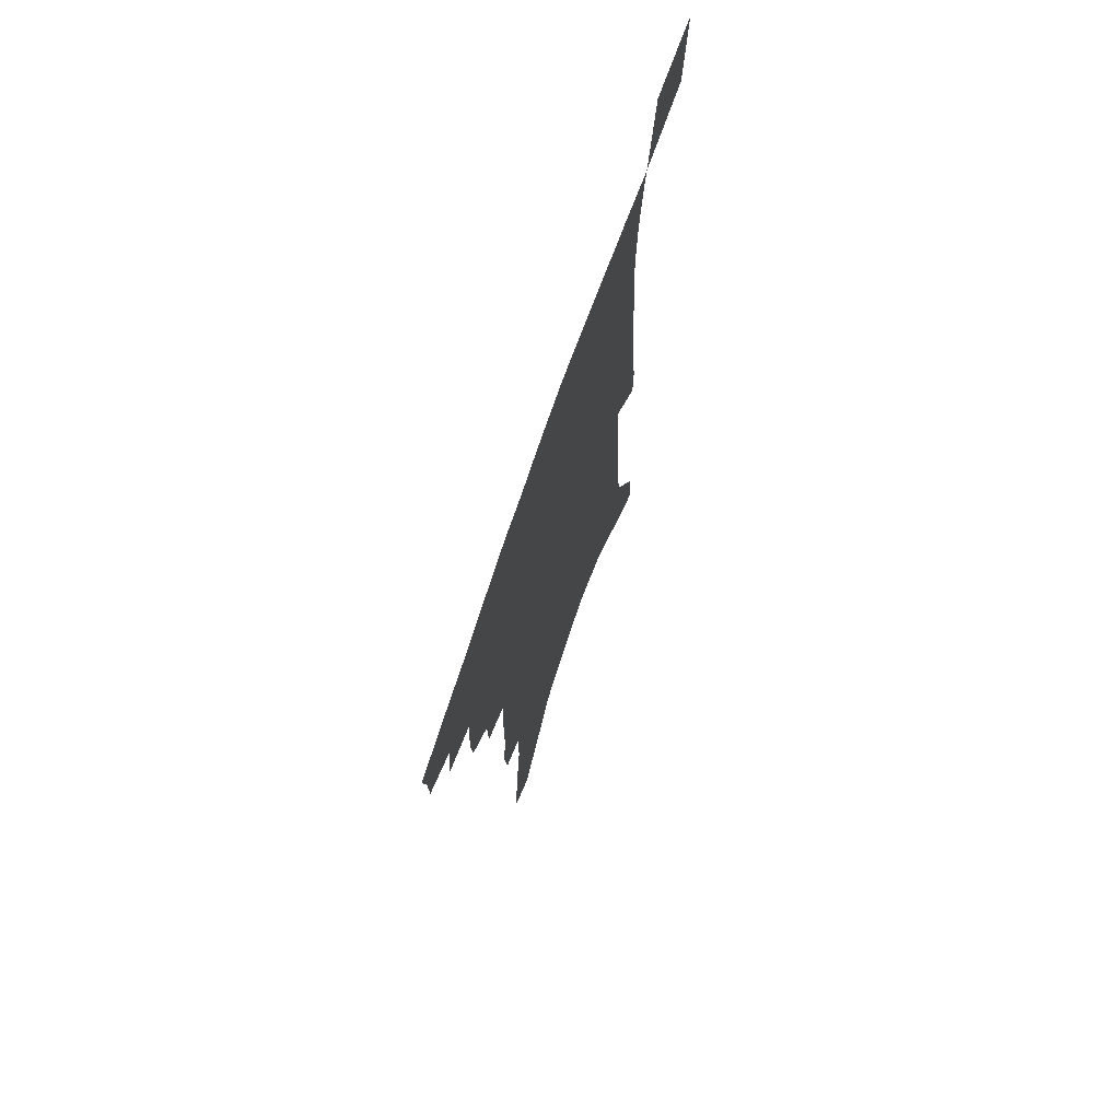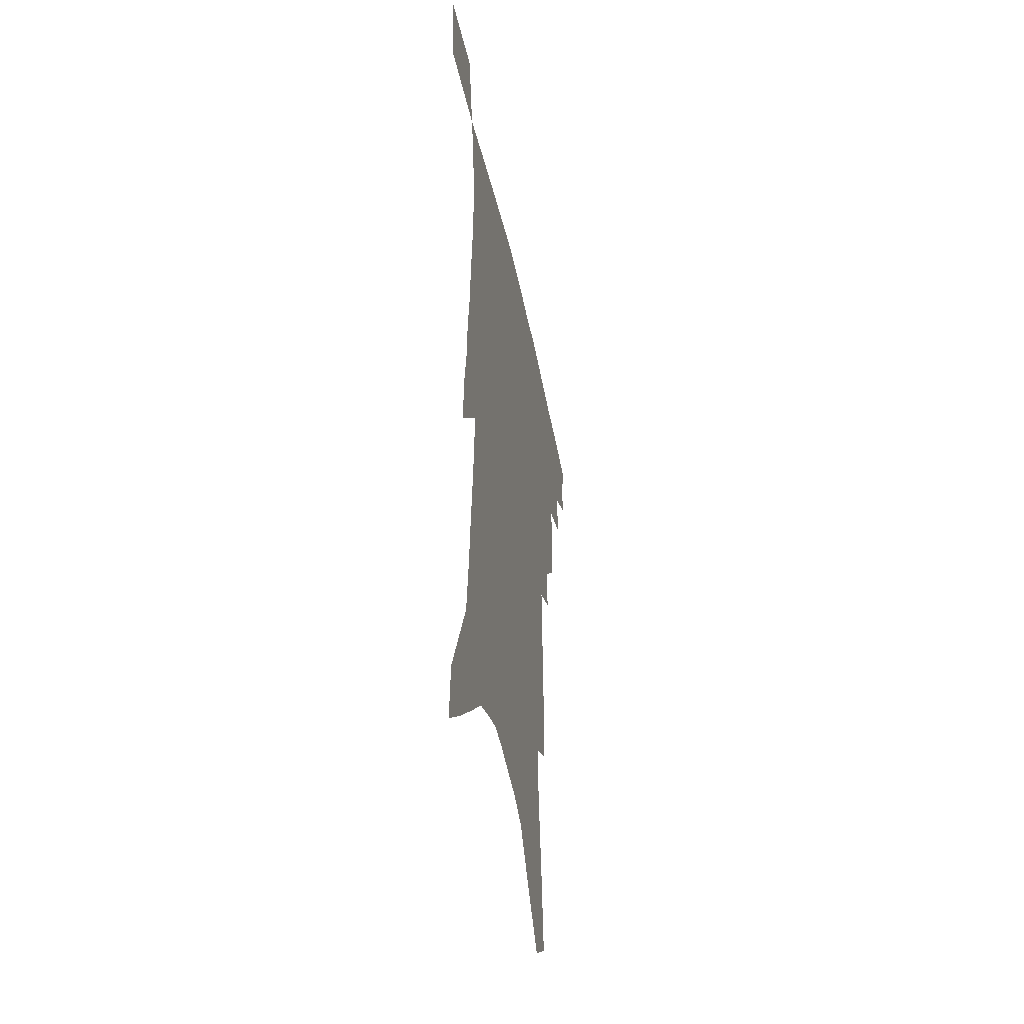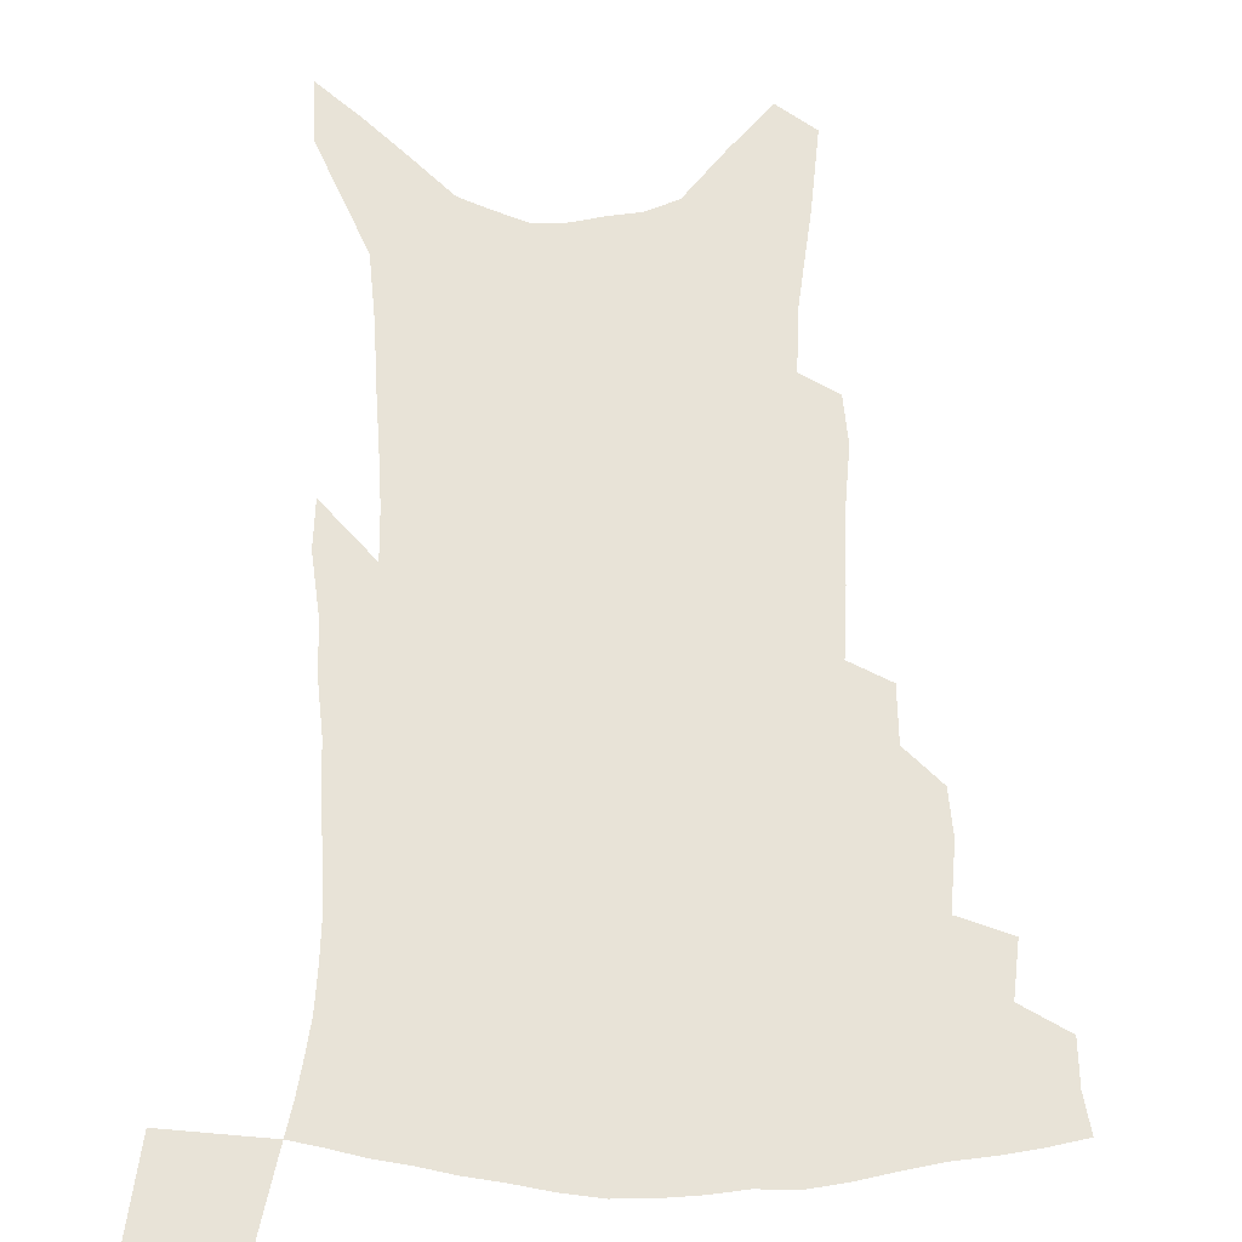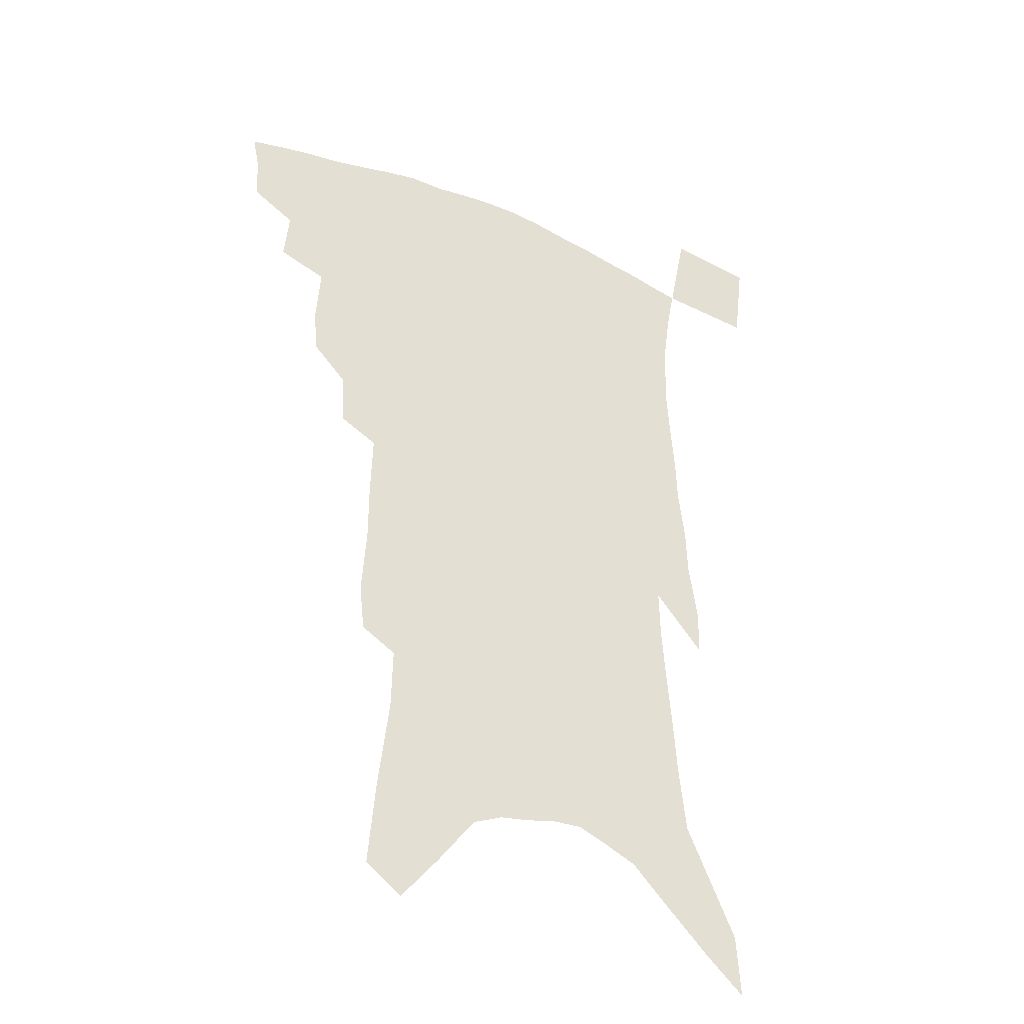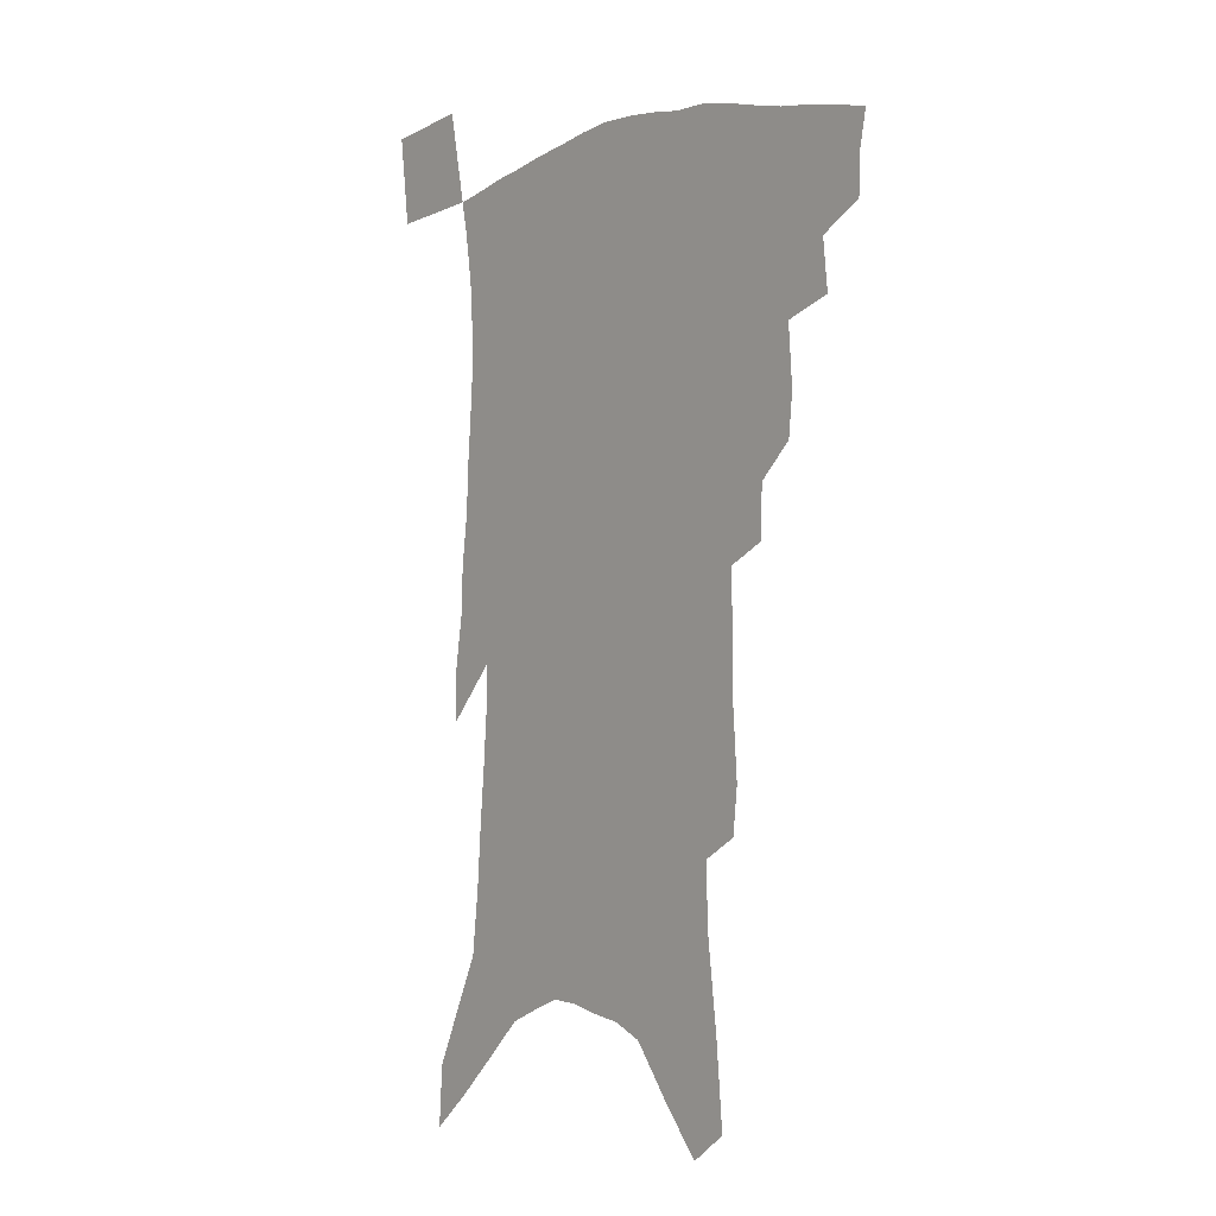
<metadata>
{"format":"obj","ext":"obj","renderer":"f3d","projection":"perspective","resolution":1024,"background":"white","views":[{"elev":71.8,"azim":-71.0,"up":"+Y"},{"elev":-45.1,"azim":101.6,"up":"+Y"},{"elev":62.4,"azim":-179.1,"up":"+Z"},{"elev":-36.2,"azim":-29.4,"up":"+Y"},{"elev":-2.6,"azim":-129.1,"up":"+Y"}]}
</metadata>
<code>
v 461.6 389.7 0
v 461 404.7 0
v 458.5 417.4 0
v 475.4 362.4 0
v 477.4 380.8 0
v 475.4 394.1 0
v 473.4 407.1 0
v 470.7 420.3 0
v 493 318.7 0
v 491.4 334.3 0
v 493 356.3 0
v 491.9 371.1 0
v 490.7 384.8 0
v 488.2 397.1 0
v 485.7 409.7 0
v 483.1 422.6 0
v 506.1 287.6 0
v 505.5 306.7 0
v 505.8 326.8 0
v 505.5 343.9 0
v 506.1 362 0
v 504.7 375.2 0
v 502.9 387.4 0
v 500.8 399.5 0
v 498.5 411.9 0
v 496.3 424.5 0
v 519.4 194.1 0
v 517.6 211 0
v 519.3 236.1 0
v 519.4 257 0
v 520.1 280.6 0
v 519 298.6 0
v 520.7 321.8 0
v 519.8 336.6 0
v 518.4 350.2 0
v 517.9 364.8 0
v 516.6 377.5 0
v 514.9 389.6 0
v 512.8 401.7 0
v 510.8 414.1 0
v 508.6 427.2 0
v 524.9 99.47 0
v 527.6 130.2 0
v 531.8 164.3 0
v 532.3 186.6 0
v 533.4 211.9 0
v 532.5 230.7 0
v 532.7 251.7 0
v 532.5 271.8 0
v 531.9 289.7 0
v 531 306.1 0
v 531.9 326.2 0
v 531 339.9 0
v 530.6 354.6 0
v 529.4 366.9 0
v 528.5 379.6 0
v 526.7 391.5 0
v 525.1 403.6 0
v 523.2 415.8 0
v 520.8 430.2 0
v 538.4 89.56 0
v 540.6 120.6 0
v 542.9 150.5 0
v 544.2 176.3 0
v 544.4 198.4 0
v 545.8 225.8 0
v 545.1 244.1 0
v 544.1 260.7 0
v 543 276.4 0
v 542.7 295 0
v 543.1 314 0
v 542.7 329.2 0
v 542.3 343.4 0
v 542.1 357.3 0
v 541.3 369.4 0
v 540.7 381.6 0
v 539 393.2 0
v 537.4 405.4 0
v 535.4 418.5 0
v 533.2 432.5 0
v 552.7 106.9 0
v 555 139.1 0
v 556.8 168.3 0
v 556.2 187.3 0
v 555.7 207 0
v 556.6 233.7 0
v 555.8 250.9 0
v 555.5 269.5 0
v 554.1 283.3 0
v 553.8 300.6 0
v 554 318.1 0
v 553.7 332.5 0
v 553.6 346.6 0
v 553.2 359.2 0
v 552.9 371.5 0
v 552 382.8 0
v 551 394.4 0
v 550.3 406.3 0
v 548.6 418.8 0
v 546.6 432.5 0
v 566.8 125.6 0
v 567.7 153.2 0
v 567.3 172.9 0
v 566.8 192.6 0
v 567 217 0
v 566.5 235.3 0
v 566 255.1 0
v 565.4 271.8 0
v 564.8 288.1 0
v 564.6 305.3 0
v 564.6 321.3 0
v 564.1 333.3 0
v 564.4 348.3 0
v 564.4 361.2 0
v 564.1 372.6 0
v 563.2 383.7 0
v 563 395.4 0
v 562.3 407.1 0
v 560.9 419.6 0
v 558.8 434.3 0
v 578.1 130.5 0
v 578.5 158.3 0
v 578.1 179.9 0
v 577 195.3 0
v 577.1 219.5 0
v 576.5 238 0
v 576 255.3 0
v 575.4 272.7 0
v 574.8 287.7 0
v 574.7 304.7 0
v 574.7 321.9 0
v 575.1 337.2 0
v 574.8 348.9 0
v 574.9 361.5 0
v 575.2 373.5 0
v 574.9 384.5 0
v 575.1 396 0
v 574.6 407.4 0
v 572.9 420.9 0
v 571.1 435.4 0
v 589.2 132.2 0
v 589 160.1 0
v 588.4 181.4 0
v 587.9 204.4 0
v 587.3 222.2 0
v 586.7 243.2 0
v 586.1 258.5 0
v 585.8 277.7 0
v 585.5 292.6 0
v 585.1 307.8 0
v 585.1 324.2 0
v 585.2 338.1 0
v 585.4 350.5 0
v 585.8 363.4 0
v 585.9 373.6 0
v 586.7 385.5 0
v 586.5 396.4 0
v 586.2 407.5 0
v 584.8 421.3 0
v 583.4 435.7 0
v 600.2 134.6 0
v 599.6 159.4 0
v 598.8 181.4 0
v 598.4 200.7 0
v 597.5 220.4 0
v 596.8 240.7 0
v 596.1 259.9 0
v 596 274.7 0
v 595.4 294.5 0
v 595.2 308.3 0
v 595.1 324 0
v 595.3 336.1 0
v 595.7 350.7 0
v 596.1 362.3 0
v 597 374.9 0
v 597.5 385.8 0
v 597.8 396.6 0
v 597.5 408.4 0
v 596.9 421 0
v 596.3 434.2 0
v 611.2 135.2 0
v 610.7 155 0
v 609.4 179.5 0
v 608.6 200 0
v 607.5 221 0
v 606.8 241.3 0
v 606.4 257.4 0
v 605.8 275.2 0
v 605.7 291.2 0
v 605.3 307.4 0
v 605.2 322.5 0
v 605.4 338.5 0
v 605.8 350.1 0
v 606.4 361.5 0
v 607.2 374.4 0
v 608 385.5 0
v 608.9 396.1 0
v 609.9 407.2 0
v 609.9 418.9 0
v 609.5 431.9 0
v 622.8 130.8 0
v 621.7 153.1 0
v 621.1 172 0
v 619.5 195.7 0
v 617.5 221.7 0
v 616.7 240.5 0
v 616.6 255.9 0
v 615.6 274.9 0
v 616.3 287.4 0
v 615.7 304.1 0
v 615.6 318.9 0
v 615.1 337.4 0
v 615.7 350.2 0
v 616.6 361 0
v 617.5 372.9 0
v 618.5 384.1 0
v 619.7 395.2 0
v 621.3 406.2 0
v 621.7 417.5 0
v 621.7 430.1 0
v 634.5 125.6 0
v 633.6 146.8 0
v 631.5 172 0
v 630.7 191.3 0
v 628.9 214.1 0
v 627.8 234.2 0
v 627.9 249.5 0
v 626.6 269.2 0
v 626.3 285.8 0
v 625.9 301.8 0
v 625.7 317.2 0
v 626.2 331.4 0
v 625.8 347.3 0
v 626.9 358.8 0
v 627.8 371.1 0
v 628.9 383.8 0
v 630.3 394 0
v 631.8 405.1 0
v 633.1 415.7 0
v 633.9 427.6 0
v 649.5 111.1 0
v 646.9 136.8 0
v 644.4 162 0
v 642.9 183.1 0
v 640.1 208.4 0
v 639.5 226.6 0
v 638.9 244.3 0
v 637.8 263.3 0
v 637 281.1 0
v 637.3 295.9 0
v 636.1 313.6 0
v 636.8 327.1 0
v 636.4 343 0
v 637.2 356 0
v 638.2 368.2 0
v 639 381.5 0
v 640.6 392.8 0
v 642.2 403.6 0
v 643.8 414.2 0
v 645 425.9 0
v 664.7 96.56 0
v 661.8 123 0
v 659.5 147 0
v 656.7 171.3 0
v 655.1 192.9 0
v 653.2 214.1 0
v 651.8 234.1 0
v 651.3 251.7 0
v 651.1 269 0
v 649.7 287.5 0
v 648.5 305.2 0
v 648.1 320.9 0
v 649.6 333.9 0
v 648 351.7 0
v 648.4 365.9 0
v 648.8 379.9 0
v 651 390.5 0
v 652.5 402 0
v 654.3 412.6 0
v 656.3 423.3 0
v 680 83.3 0
v 678.4 106.1 0
v 670.2 231 0
v 670.5 248 0
v 667.1 270.4 0
v 666.4 287.5 0
v 664 307 0
v 663.3 323.3 0
v 661.9 341 0
v 660.7 358.2 0
v 660.9 372.9 0
v 661.5 387.3 0
v 663.1 399.2 0
v 664.9 410.5 0
v 667.1 421.2 0
v 673.8 455.4 0
v 702.5 418.6 0
v 706.6 451.7 0
f 5 6 1
f 1 6 2
f 6 7 2
f 2 7 3
f 7 8 3
f 11 12 4
f 4 12 5
f 12 13 5
f 5 13 6
f 13 14 6
f 6 14 7
f 14 15 7
f 7 15 8
f 15 16 8
f 18 19 9
f 9 19 10
f 19 20 10
f 10 20 11
f 20 21 11
f 11 21 12
f 21 22 12
f 12 22 13
f 22 23 13
f 13 23 14
f 23 24 14
f 14 24 15
f 24 25 15
f 15 25 16
f 25 26 16
f 31 32 17
f 17 32 18
f 32 33 18
f 18 33 19
f 33 34 19
f 19 34 20
f 34 35 20
f 20 35 21
f 35 36 21
f 21 36 22
f 36 37 22
f 22 37 23
f 37 38 23
f 23 38 24
f 38 39 24
f 24 39 25
f 39 40 25
f 25 40 26
f 40 41 26
f 45 46 27
f 27 46 28
f 46 47 28
f 28 47 29
f 47 48 29
f 29 48 30
f 48 49 30
f 30 49 31
f 49 50 31
f 31 50 32
f 50 51 32
f 32 51 33
f 51 52 33
f 33 52 34
f 52 53 34
f 34 53 35
f 53 54 35
f 35 54 36
f 54 55 36
f 36 55 37
f 55 56 37
f 37 56 38
f 56 57 38
f 38 57 39
f 57 58 39
f 39 58 40
f 58 59 40
f 40 59 41
f 59 60 41
f 61 62 42
f 42 62 43
f 62 63 43
f 43 63 44
f 63 64 44
f 44 64 45
f 64 65 45
f 45 65 46
f 65 66 46
f 46 66 47
f 66 67 47
f 47 67 48
f 67 68 48
f 48 68 49
f 68 69 49
f 49 69 50
f 69 70 50
f 50 70 51
f 70 71 51
f 51 71 52
f 71 72 52
f 52 72 53
f 72 73 53
f 53 73 54
f 73 74 54
f 54 74 55
f 74 75 55
f 55 75 56
f 75 76 56
f 56 76 57
f 76 77 57
f 57 77 58
f 77 78 58
f 58 78 59
f 78 79 59
f 59 79 60
f 79 80 60
f 61 81 62
f 81 82 62
f 62 82 63
f 82 83 63
f 63 83 64
f 83 84 64
f 64 84 65
f 84 85 65
f 65 85 66
f 85 86 66
f 66 86 67
f 86 87 67
f 67 87 68
f 87 88 68
f 68 88 69
f 88 89 69
f 69 89 70
f 89 90 70
f 70 90 71
f 90 91 71
f 71 91 72
f 91 92 72
f 72 92 73
f 92 93 73
f 73 93 74
f 93 94 74
f 74 94 75
f 94 95 75
f 75 95 76
f 95 96 76
f 76 96 77
f 96 97 77
f 77 97 78
f 97 98 78
f 78 98 79
f 98 99 79
f 79 99 80
f 99 100 80
f 81 101 82
f 101 102 82
f 82 102 83
f 102 103 83
f 83 103 84
f 103 104 84
f 84 104 85
f 104 105 85
f 85 105 86
f 105 106 86
f 86 106 87
f 106 107 87
f 87 107 88
f 107 108 88
f 88 108 89
f 108 109 89
f 89 109 90
f 109 110 90
f 90 110 91
f 110 111 91
f 91 111 92
f 111 112 92
f 92 112 93
f 112 113 93
f 93 113 94
f 113 114 94
f 94 114 95
f 114 115 95
f 95 115 96
f 115 116 96
f 96 116 97
f 116 117 97
f 97 117 98
f 117 118 98
f 98 118 99
f 118 119 99
f 99 119 100
f 119 120 100
f 101 121 102
f 121 122 102
f 102 122 103
f 122 123 103
f 103 123 104
f 123 124 104
f 104 124 105
f 124 125 105
f 105 125 106
f 125 126 106
f 106 126 107
f 126 127 107
f 107 127 108
f 127 128 108
f 108 128 109
f 128 129 109
f 109 129 110
f 129 130 110
f 110 130 111
f 130 131 111
f 111 131 112
f 131 132 112
f 112 132 113
f 132 133 113
f 113 133 114
f 133 134 114
f 114 134 115
f 134 135 115
f 115 135 116
f 135 136 116
f 116 136 117
f 136 137 117
f 117 137 118
f 137 138 118
f 118 138 119
f 138 139 119
f 119 139 120
f 139 140 120
f 121 141 122
f 141 142 122
f 122 142 123
f 142 143 123
f 123 143 124
f 143 144 124
f 124 144 125
f 144 145 125
f 125 145 126
f 145 146 126
f 126 146 127
f 146 147 127
f 127 147 128
f 147 148 128
f 128 148 129
f 148 149 129
f 129 149 130
f 149 150 130
f 130 150 131
f 150 151 131
f 131 151 132
f 151 152 132
f 132 152 133
f 152 153 133
f 133 153 134
f 153 154 134
f 134 154 135
f 154 155 135
f 135 155 136
f 155 156 136
f 136 156 137
f 156 157 137
f 137 157 138
f 157 158 138
f 138 158 139
f 158 159 139
f 139 159 140
f 159 160 140
f 141 161 142
f 161 162 142
f 142 162 143
f 162 163 143
f 143 163 144
f 163 164 144
f 144 164 145
f 164 165 145
f 145 165 146
f 165 166 146
f 146 166 147
f 166 167 147
f 147 167 148
f 167 168 148
f 148 168 149
f 168 169 149
f 149 169 150
f 169 170 150
f 150 170 151
f 170 171 151
f 151 171 152
f 171 172 152
f 152 172 153
f 172 173 153
f 153 173 154
f 173 174 154
f 154 174 155
f 174 175 155
f 155 175 156
f 175 176 156
f 156 176 157
f 176 177 157
f 157 177 158
f 177 178 158
f 158 178 159
f 178 179 159
f 159 179 160
f 179 180 160
f 161 181 162
f 181 182 162
f 162 182 163
f 182 183 163
f 163 183 164
f 183 184 164
f 164 184 165
f 184 185 165
f 165 185 166
f 185 186 166
f 166 186 167
f 186 187 167
f 167 187 168
f 187 188 168
f 168 188 169
f 188 189 169
f 169 189 170
f 189 190 170
f 170 190 171
f 190 191 171
f 171 191 172
f 191 192 172
f 172 192 173
f 192 193 173
f 173 193 174
f 193 194 174
f 174 194 175
f 194 195 175
f 175 195 176
f 195 196 176
f 176 196 177
f 196 197 177
f 177 197 178
f 197 198 178
f 178 198 179
f 198 199 179
f 179 199 180
f 199 200 180
f 181 201 182
f 201 202 182
f 182 202 183
f 202 203 183
f 183 203 184
f 203 204 184
f 184 204 185
f 204 205 185
f 185 205 186
f 205 206 186
f 186 206 187
f 206 207 187
f 187 207 188
f 207 208 188
f 188 208 189
f 208 209 189
f 189 209 190
f 209 210 190
f 190 210 191
f 210 211 191
f 191 211 192
f 211 212 192
f 192 212 193
f 212 213 193
f 193 213 194
f 213 214 194
f 194 214 195
f 214 215 195
f 195 215 196
f 215 216 196
f 196 216 197
f 216 217 197
f 197 217 198
f 217 218 198
f 198 218 199
f 218 219 199
f 199 219 200
f 219 220 200
f 201 221 202
f 221 222 202
f 202 222 203
f 222 223 203
f 203 223 204
f 223 224 204
f 204 224 205
f 224 225 205
f 205 225 206
f 225 226 206
f 206 226 207
f 226 227 207
f 207 227 208
f 227 228 208
f 208 228 209
f 228 229 209
f 209 229 210
f 229 230 210
f 210 230 211
f 230 231 211
f 211 231 212
f 231 232 212
f 212 232 213
f 232 233 213
f 213 233 214
f 233 234 214
f 214 234 215
f 234 235 215
f 215 235 216
f 235 236 216
f 216 236 217
f 236 237 217
f 217 237 218
f 237 238 218
f 218 238 219
f 238 239 219
f 219 239 220
f 239 240 220
f 221 241 222
f 241 242 222
f 222 242 223
f 242 243 223
f 223 243 224
f 243 244 224
f 224 244 225
f 244 245 225
f 225 245 226
f 245 246 226
f 226 246 227
f 246 247 227
f 227 247 228
f 247 248 228
f 228 248 229
f 248 249 229
f 229 249 230
f 249 250 230
f 230 250 231
f 250 251 231
f 231 251 232
f 251 252 232
f 232 252 233
f 252 253 233
f 233 253 234
f 253 254 234
f 234 254 235
f 254 255 235
f 235 255 236
f 255 256 236
f 236 256 237
f 256 257 237
f 237 257 238
f 257 258 238
f 238 258 239
f 258 259 239
f 239 259 240
f 259 260 240
f 241 261 242
f 261 262 242
f 242 262 243
f 262 263 243
f 243 263 244
f 263 264 244
f 244 264 245
f 264 265 245
f 245 265 246
f 265 266 246
f 246 266 247
f 266 267 247
f 247 267 248
f 267 268 248
f 248 268 249
f 268 269 249
f 249 269 250
f 269 270 250
f 250 270 251
f 270 271 251
f 251 271 252
f 271 272 252
f 252 272 253
f 272 273 253
f 253 273 254
f 273 274 254
f 254 274 255
f 274 275 255
f 255 275 256
f 275 276 256
f 256 276 257
f 276 277 257
f 257 277 258
f 277 278 258
f 258 278 259
f 278 279 259
f 259 279 260
f 279 280 260
f 261 281 262
f 281 282 262
f 262 282 263
f 268 283 269
f 283 284 269
f 269 284 270
f 284 285 270
f 270 285 271
f 285 286 271
f 271 286 272
f 286 287 272
f 272 287 273
f 287 288 273
f 273 288 274
f 288 289 274
f 274 289 275
f 289 290 275
f 275 290 276
f 290 291 276
f 276 291 277
f 291 292 277
f 277 292 278
f 292 293 278
f 278 293 279
f 293 294 279
f 279 294 280
f 294 295 280
f 295 297 296
f 297 298 296

</code>
